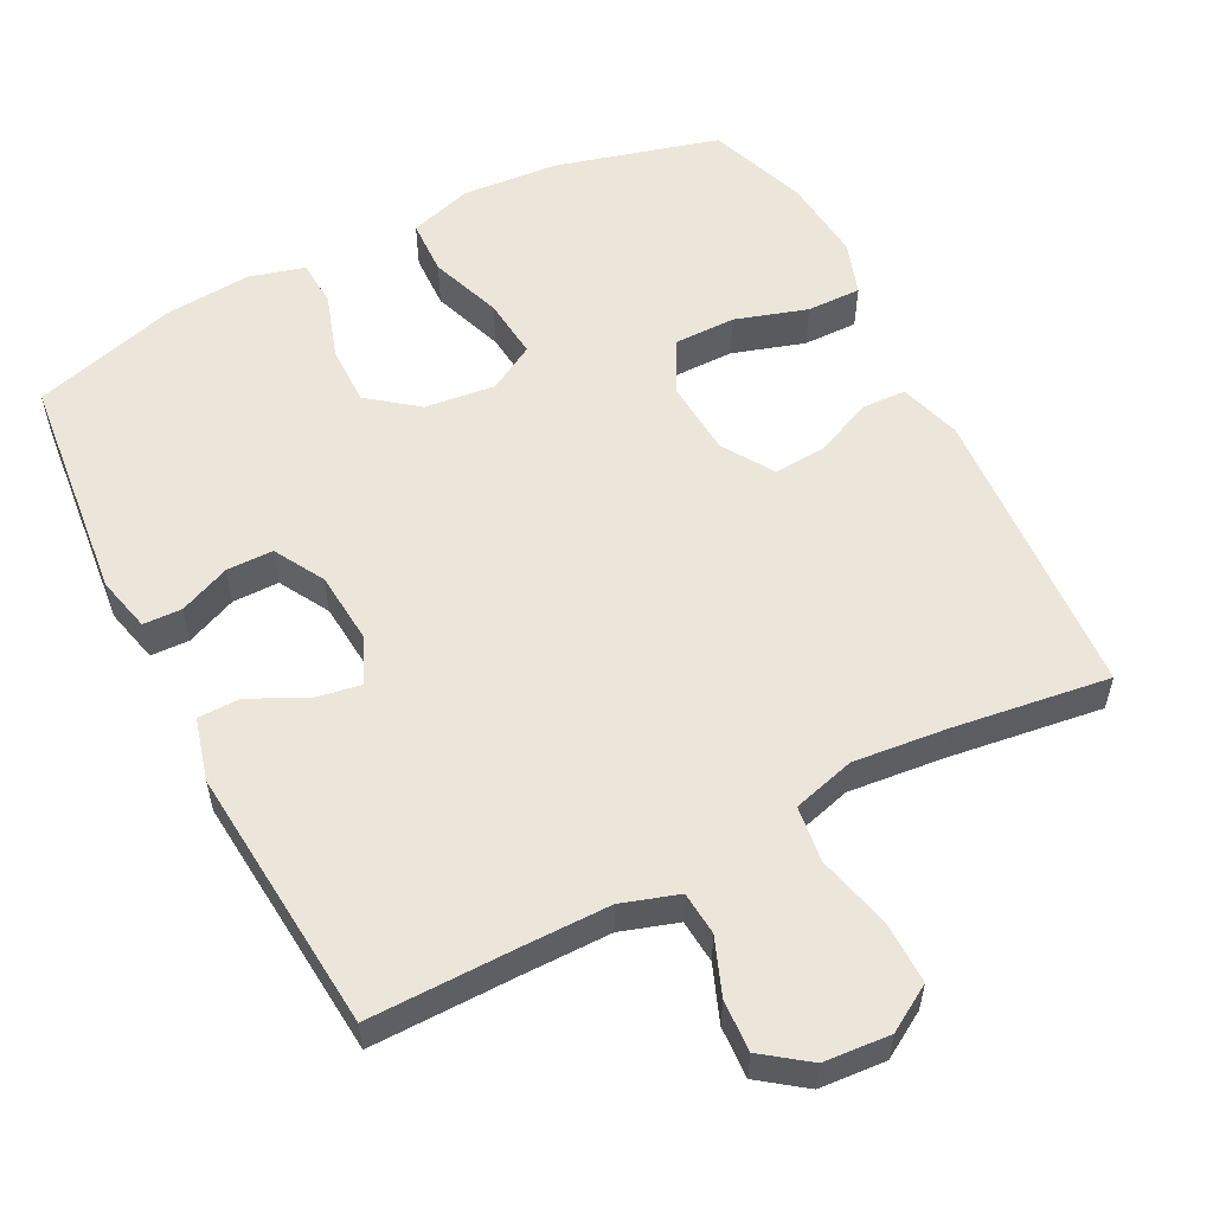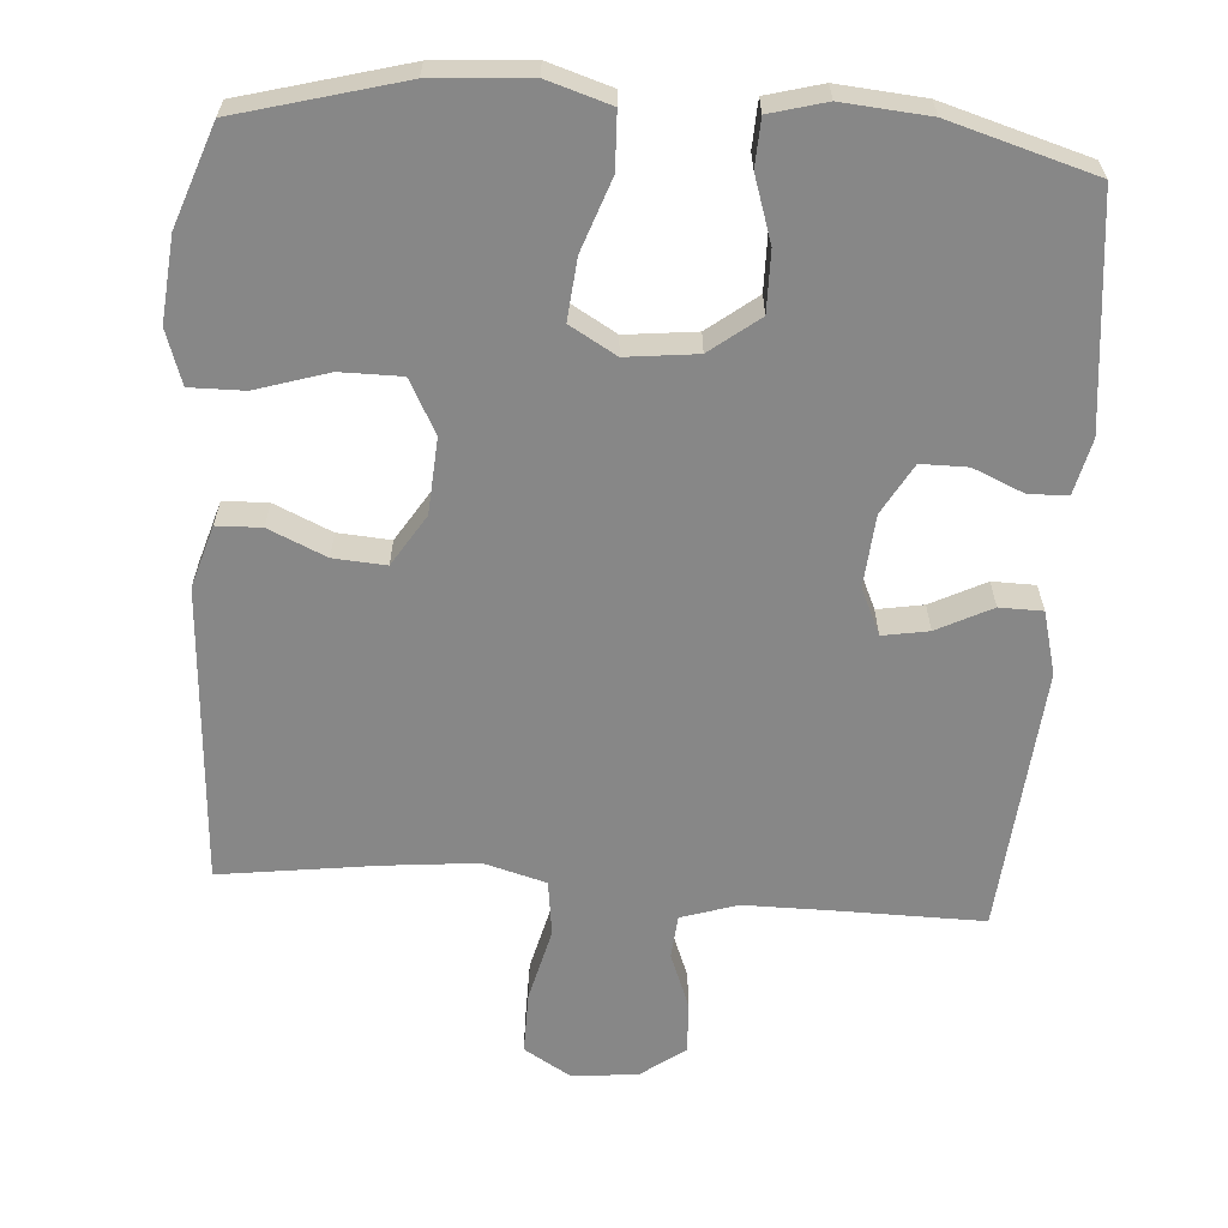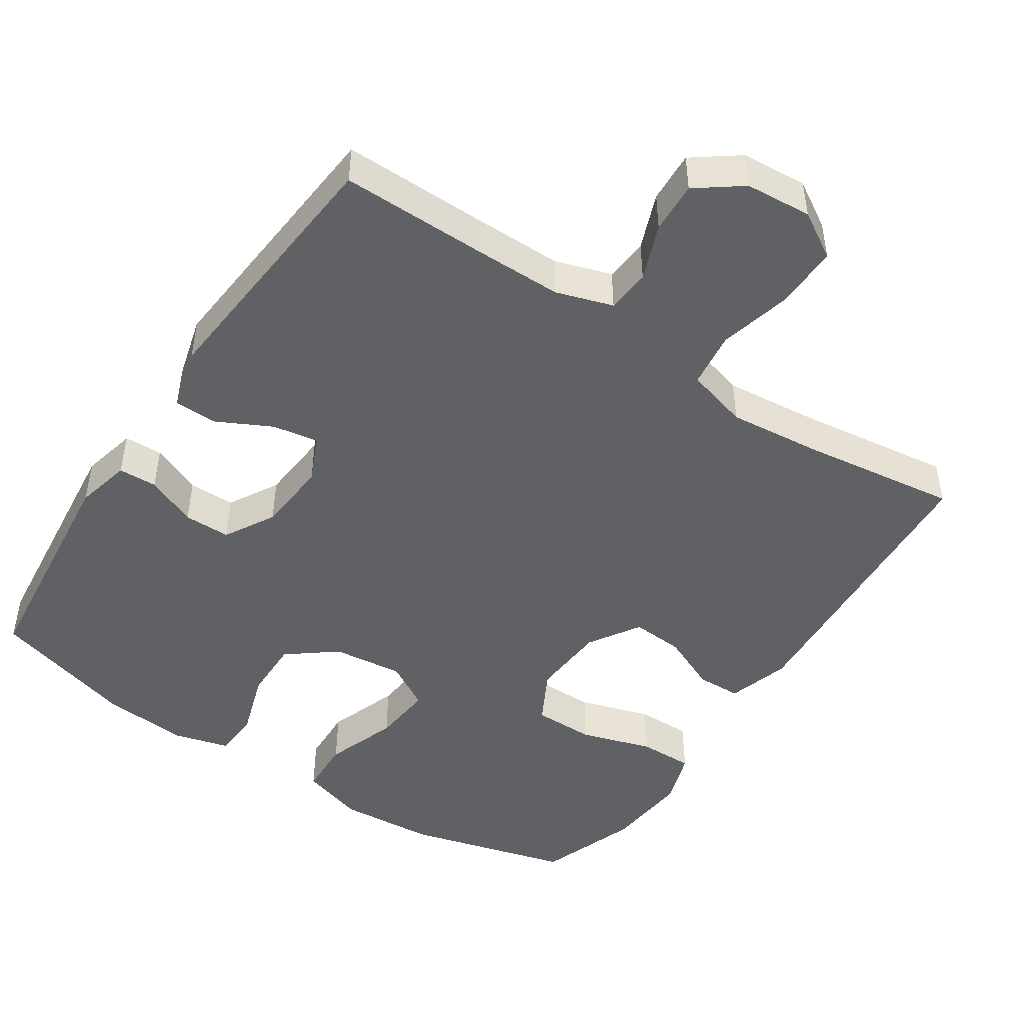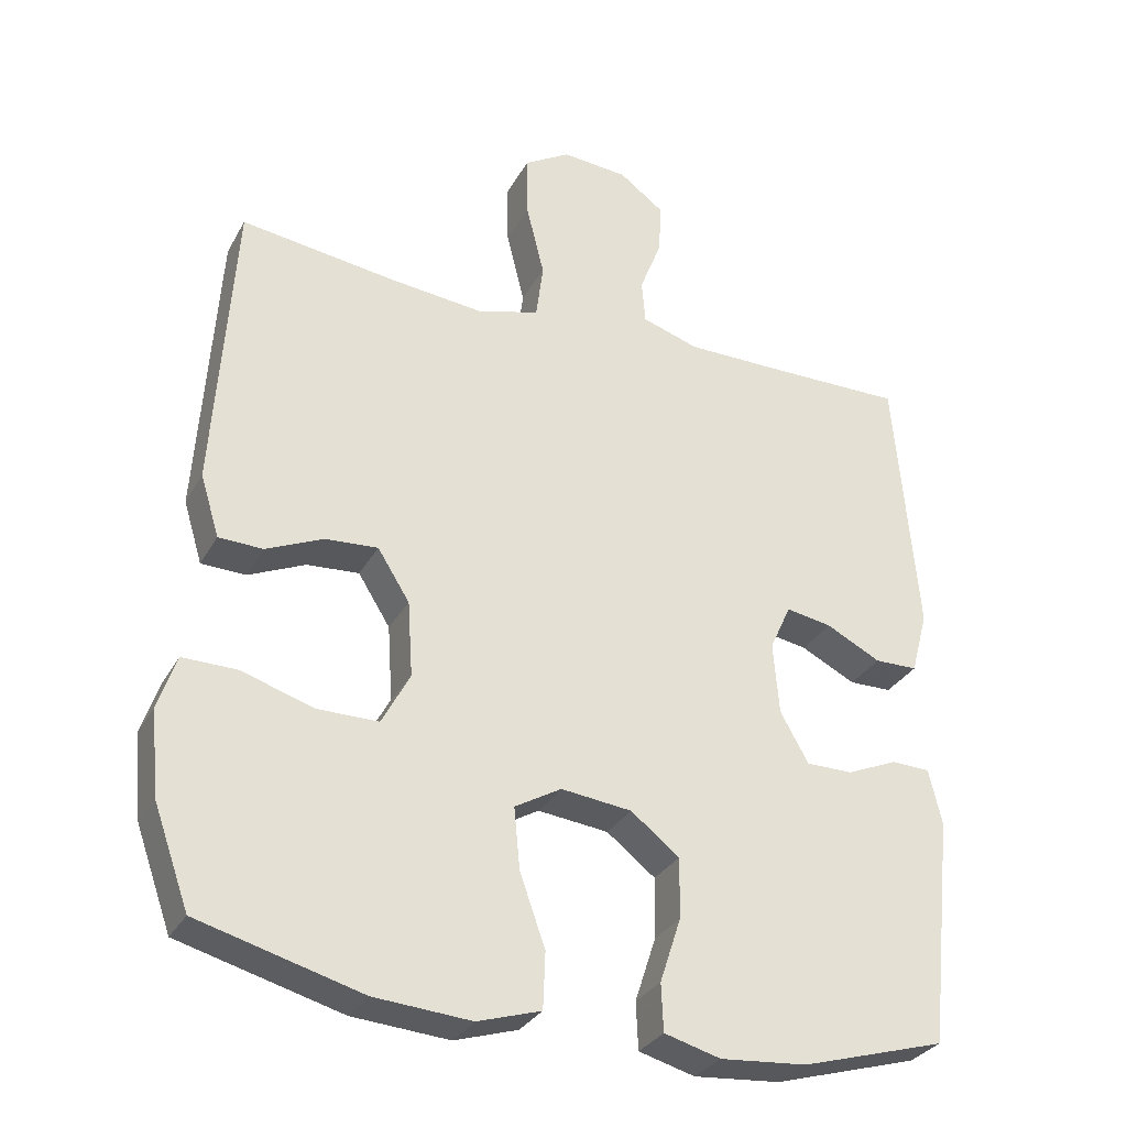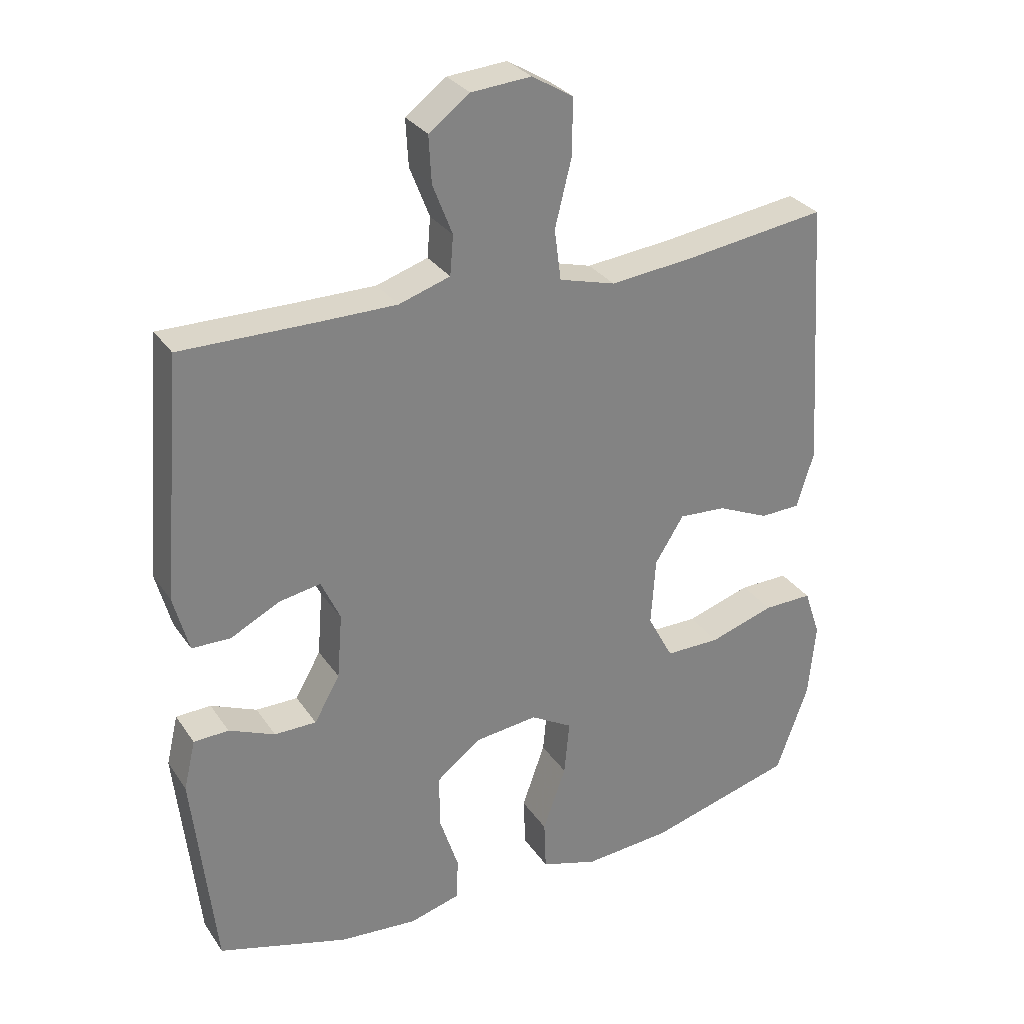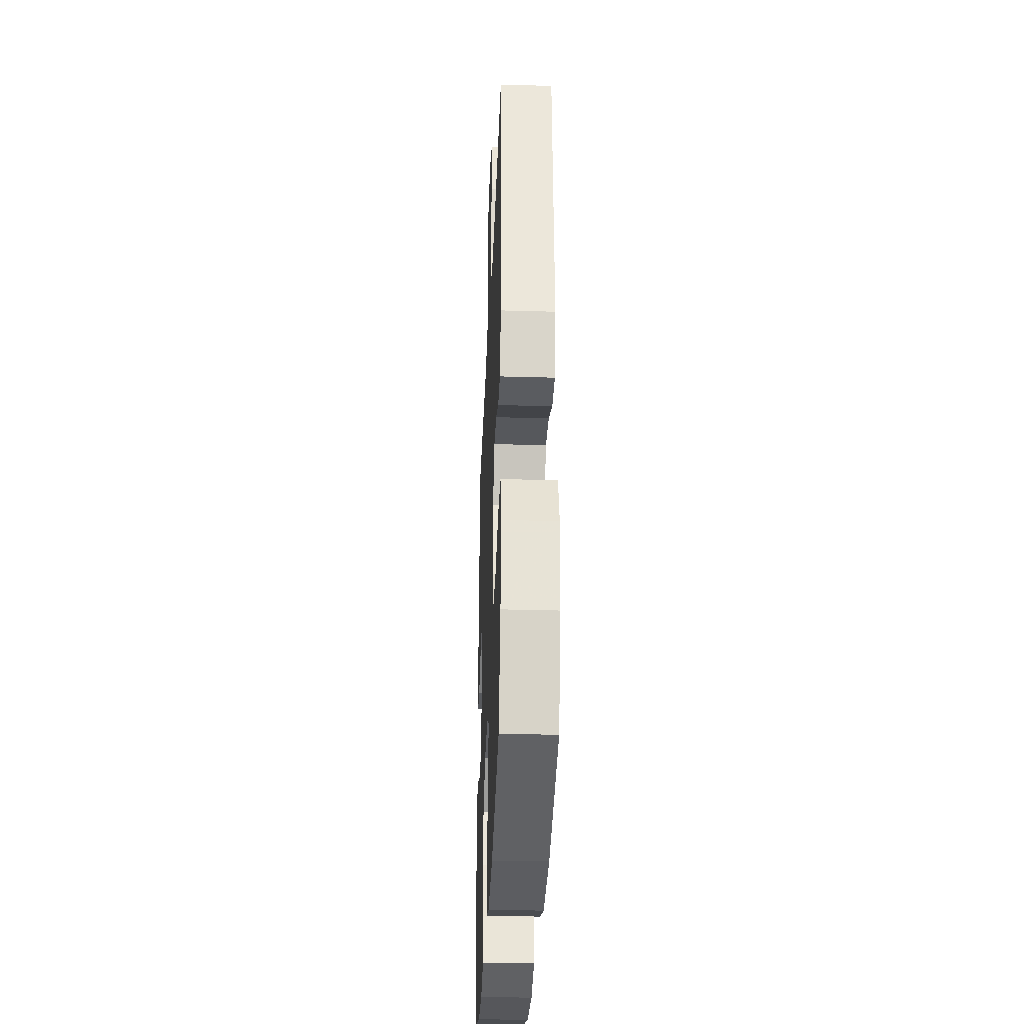
<metadata>
{"format":"obj","ext":"obj","renderer":"f3d","projection":"perspective","resolution":1024,"background":"white","views":[{"elev":55.8,"azim":-27.2,"up":"+Y"},{"elev":-62.5,"azim":175.9,"up":"+Y"},{"elev":-47.3,"azim":-33.6,"up":"+Y"},{"elev":-30.9,"azim":155.4,"up":"+Z"},{"elev":30.0,"azim":-27.9,"up":"+Z"},{"elev":-32.0,"azim":87.7,"up":"+Z"}]}
</metadata>
<code>
v 0.5 0.07 -0.5
v 0.276 0.07 -0.561
v 0.143 0.07 -0.571
v 0.056 0.07 -0.544
v 0.053 0.07 -0.467
v 0.088 0.07 -0.368
v 0.096 0.07 -0.284
v 0.032 0.07 -0.247
v -0.065 0.07 -0.258
v -0.132 0.07 -0.31
v -0.131 0.07 -0.393
v -0.102 0.07 -0.482
v -0.105 0.07 -0.547
v -0.182 0.07 -0.568
v -0.301 0.07 -0.558
v -0.5 0.07 -0.5
v -0.534 0.07 -0.185
v -0.516 0.07 -0.109
v -0.463 0.07 -0.107
v -0.393 0.07 -0.137
v -0.329 0.07 -0.137
v -0.29 0.07 -0.068
v -0.282 0.07 0.031
v -0.311 0.07 0.095
v -0.374 0.07 0.084
v -0.449 0.07 0.046
v -0.508 0.07 0.047
v -0.531 0.07 0.133
v -0.5 0.07 0.5
v -0.298 0.07 0.498
v -0.178 0.07 0.498
v -0.1 0.07 0.523
v -0.095 0.07 0.583
v -0.125 0.07 0.66
v -0.129 0.07 0.731
v -0.067 0.07 0.777
v 0.024 0.07 0.784
v 0.087 0.07 0.746
v 0.086 0.07 0.66
v 0.061 0.07 0.559
v 0.071 0.07 0.482
v 0.157 0.07 0.458
v 0.286 0.07 0.471
v 0.5 0.07 0.5
v 0.527 0.07 0.089
v 0.501 0.07 0.004
v 0.44 0.07 0.002
v 0.361 0.07 0.037
v 0.289 0.07 0.042
v 0.245 0.07 -0.028
v 0.238 0.07 -0.132
v 0.277 0.07 -0.205
v 0.361 0.07 -0.205
v 0.46 0.07 -0.174
v 0.535 0.07 -0.173
v 0.56 0.07 -0.247
v 0.549 0.07 -0.363
v 0.5 0 -0.5
v 0.276 0 -0.561
v 0.143 0 -0.571
v 0.056 0 -0.544
v 0.053 0 -0.467
v 0.088 0 -0.368
v 0.096 0 -0.284
v 0.032 0 -0.247
v -0.065 0 -0.258
v -0.132 0 -0.31
v -0.131 0 -0.393
v -0.102 0 -0.482
v -0.105 0 -0.547
v -0.182 0 -0.568
v -0.301 0 -0.558
v -0.5 0 -0.5
v -0.534 0 -0.185
v -0.516 0 -0.109
v -0.463 0 -0.107
v -0.393 0 -0.137
v -0.329 0 -0.137
v -0.29 0 -0.068
v -0.282 0 0.031
v -0.311 0 0.095
v -0.374 0 0.084
v -0.449 0 0.046
v -0.508 0 0.047
v -0.531 0 0.133
v -0.5 0 0.5
v -0.298 0 0.498
v -0.178 0 0.498
v -0.1 0 0.523
v -0.095 0 0.583
v -0.125 0 0.66
v -0.129 0 0.731
v -0.067 0 0.777
v 0.024 0 0.784
v 0.087 0 0.746
v 0.086 0 0.66
v 0.061 0 0.559
v 0.071 0 0.482
v 0.157 0 0.458
v 0.286 0 0.471
v 0.5 0 0.5
v 0.527 0 0.089
v 0.501 0 0.004
v 0.44 0 0.002
v 0.361 0 0.037
v 0.289 0 0.042
v 0.245 0 -0.028
v 0.238 0 -0.132
v 0.277 0 -0.205
v 0.361 0 -0.205
v 0.46 0 -0.174
v 0.535 0 -0.173
v 0.56 0 -0.247
v 0.549 0 -0.363
f 4 5 6
f 3 4 6
f 2 3 6
f 1 2 6
f 57 1 6
f 56 57 6
f 55 56 6
f 54 55 6
f 53 54 6
f 52 53 6 7
f 51 52 7 8
f 50 51 8 9
f 49 50 9
f 46 47 48
f 45 46 48
f 44 45 48
f 43 44 48
f 42 43 48 49
f 49 9 10
f 42 49 10
f 41 42 10
f 38 39 40
f 37 38 40
f 36 37 40
f 35 36 40
f 34 35 40
f 33 34 40
f 40 41 10
f 33 40 10
f 32 33 10
f 28 29 30
f 27 28 30
f 26 27 30
f 25 26 30
f 24 25 30 31
f 23 24 31 32
f 18 19 20
f 17 18 20
f 16 17 20
f 15 16 20
f 14 15 20
f 13 14 20
f 12 13 20
f 11 12 20
f 10 11 20 21
f 22 23 32 10
f 10 21 22
f 63 62 61
f 63 61 60
f 63 60 59
f 63 59 58
f 63 58 114
f 63 114 113
f 63 113 112
f 63 112 111
f 63 111 110
f 64 63 110 109
f 65 64 109 108
f 66 65 108 107
f 66 107 106
f 105 104 103
f 105 103 102
f 105 102 101
f 105 101 100
f 106 105 100 99
f 67 66 106
f 67 106 99
f 67 99 98
f 97 96 95
f 97 95 94
f 97 94 93
f 97 93 92
f 97 92 91
f 97 91 90
f 67 98 97
f 67 97 90
f 67 90 89
f 87 86 85
f 87 85 84
f 87 84 83
f 87 83 82
f 88 87 82 81
f 89 88 81 80
f 77 76 75
f 77 75 74
f 77 74 73
f 77 73 72
f 77 72 71
f 77 71 70
f 77 70 69
f 77 69 68
f 78 77 68 67
f 67 89 80 79
f 79 78 67
f 1 58 59 2
f 2 59 60 3
f 3 60 61 4
f 4 61 62 5
f 5 62 63 6
f 6 63 64 7
f 7 64 65 8
f 8 65 66 9
f 9 66 67 10
f 10 67 68 11
f 11 68 69 12
f 12 69 70 13
f 13 70 71 14
f 14 71 72 15
f 15 72 73 16
f 16 73 74 17
f 17 74 75 18
f 18 75 76 19
f 19 76 77 20
f 20 77 78 21
f 21 78 79 22
f 22 79 80 23
f 23 80 81 24
f 24 81 82 25
f 25 82 83 26
f 26 83 84 27
f 27 84 85 28
f 28 85 86 29
f 29 86 87 30
f 30 87 88 31
f 31 88 89 32
f 32 89 90 33
f 33 90 91 34
f 34 91 92 35
f 35 92 93 36
f 36 93 94 37
f 37 94 95 38
f 38 95 96 39
f 39 96 97 40
f 40 97 98 41
f 41 98 99 42
f 42 99 100 43
f 43 100 101 44
f 44 101 102 45
f 45 102 103 46
f 46 103 104 47
f 47 104 105 48
f 48 105 106 49
f 49 106 107 50
f 50 107 108 51
f 51 108 109 52
f 52 109 110 53
f 53 110 111 54
f 54 111 112 55
f 55 112 113 56
f 56 113 114 57
f 57 114 58 1

</code>
